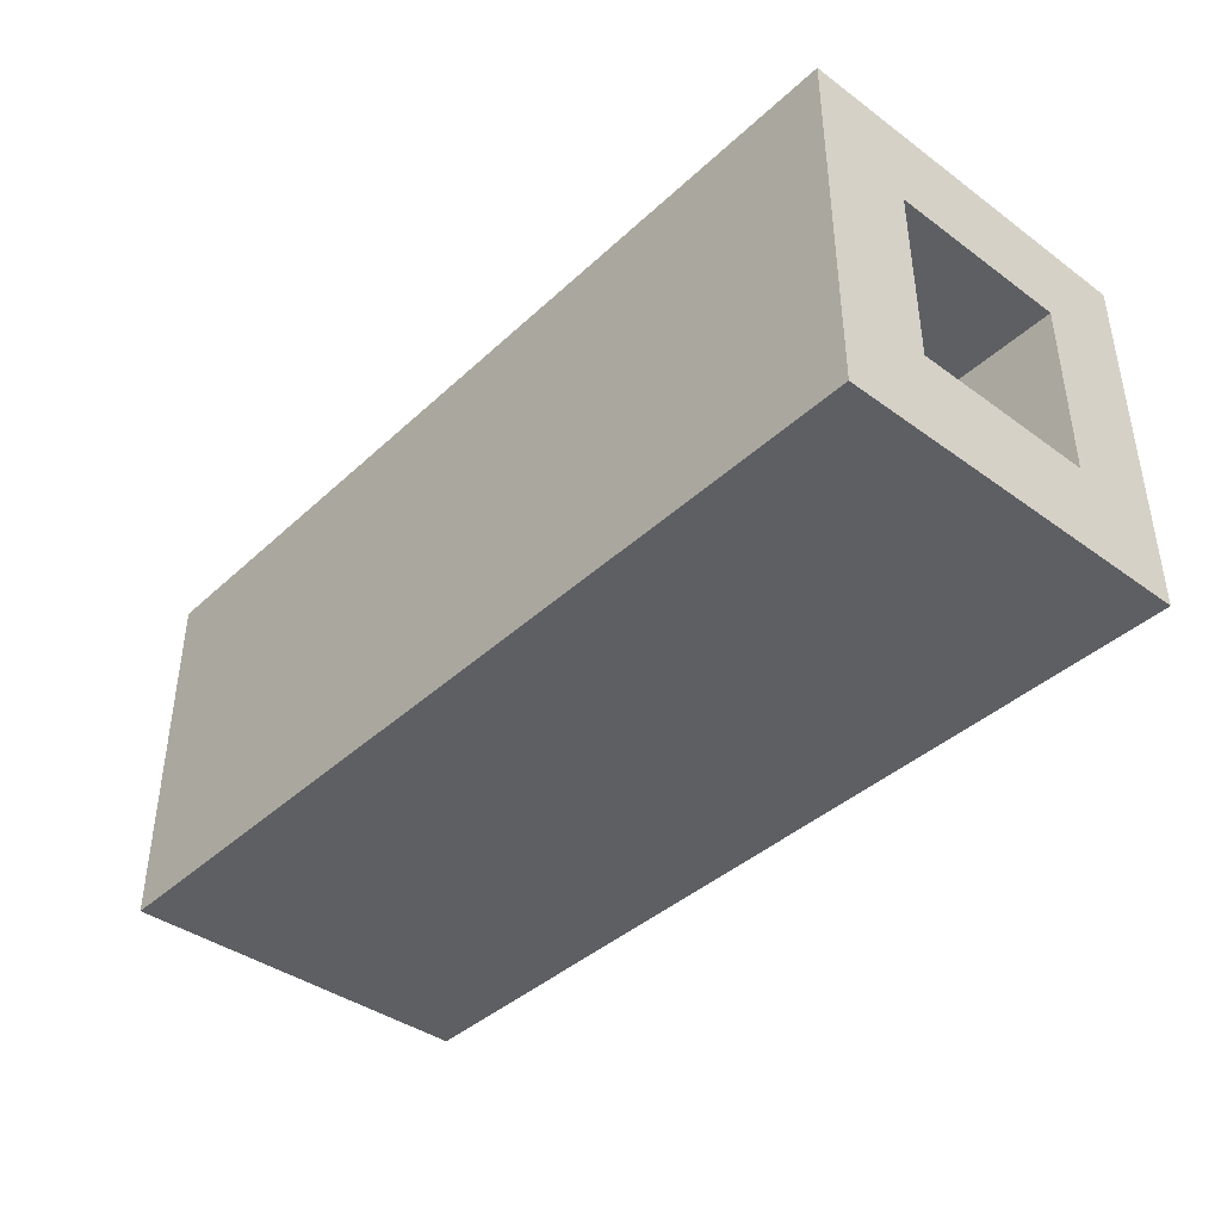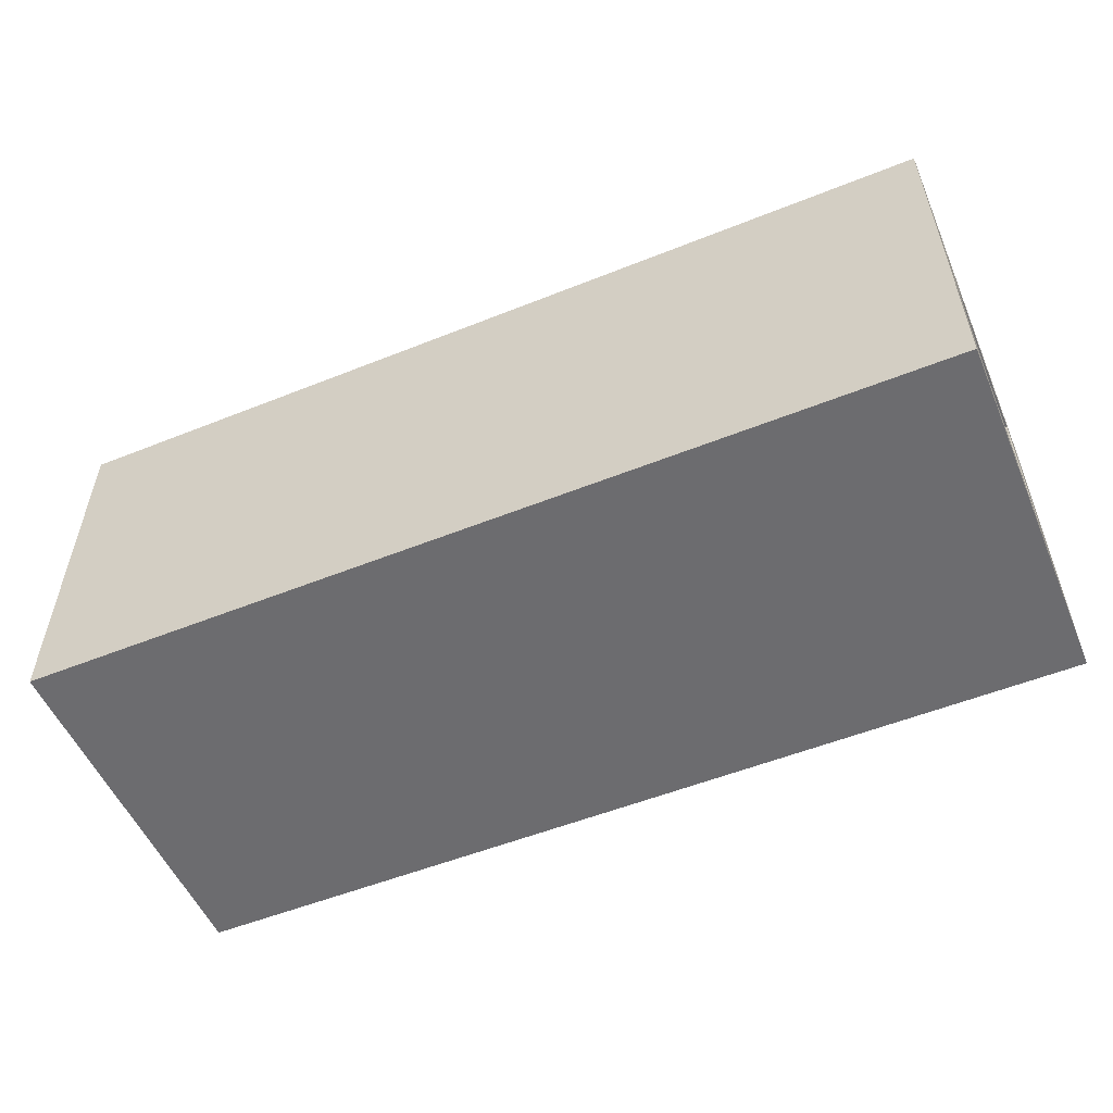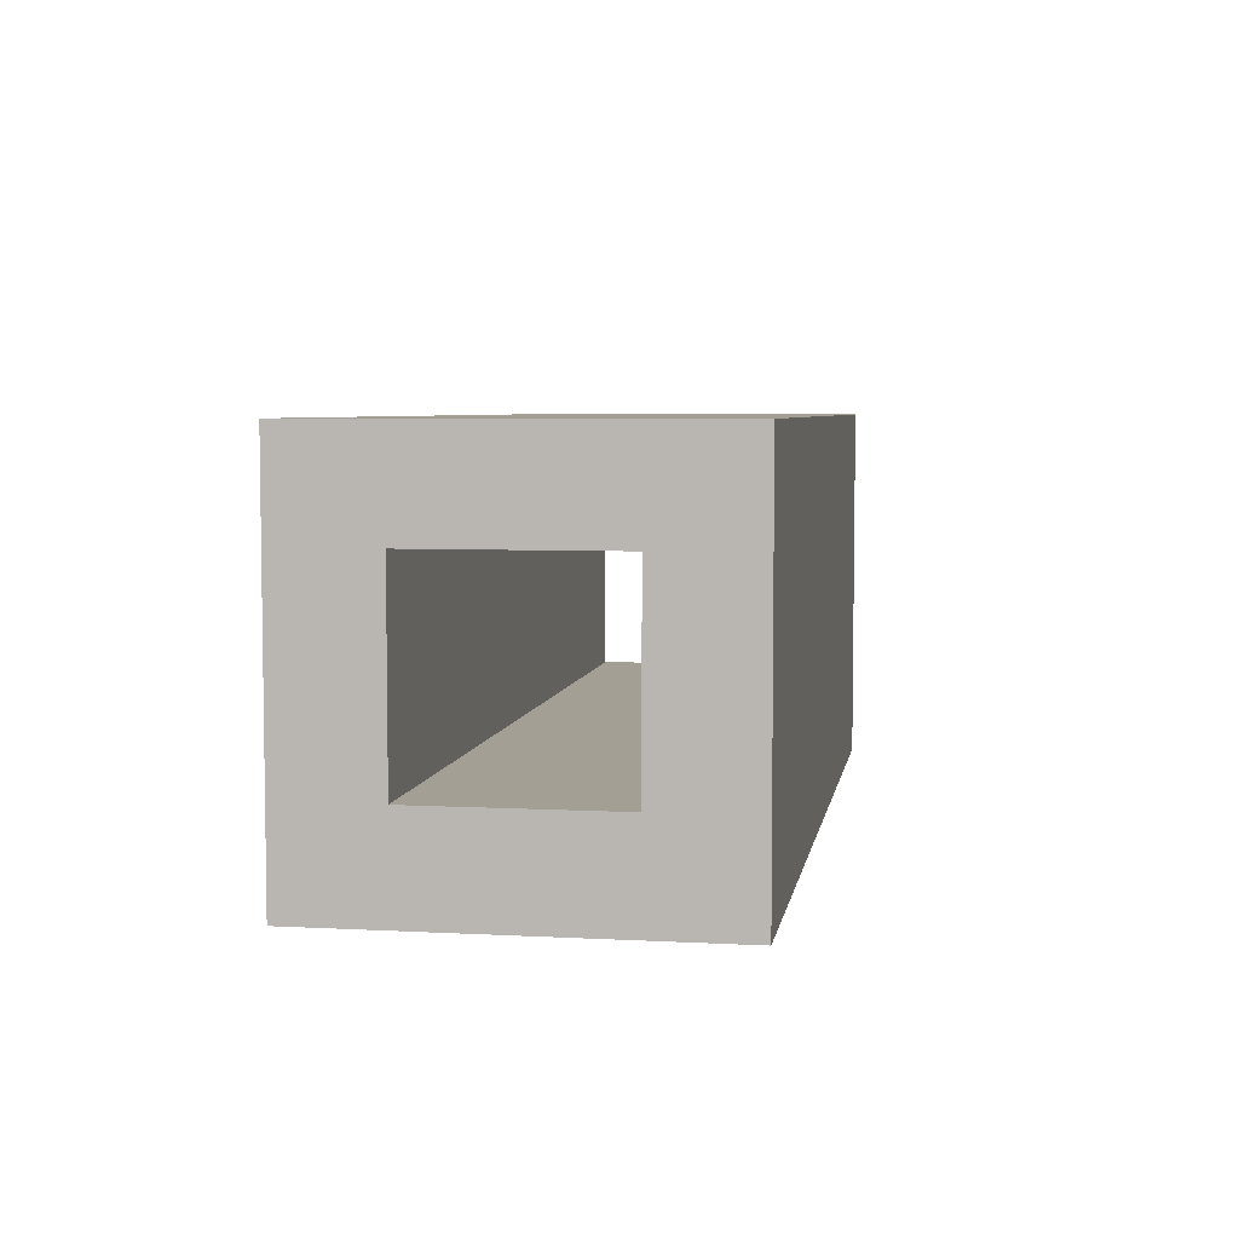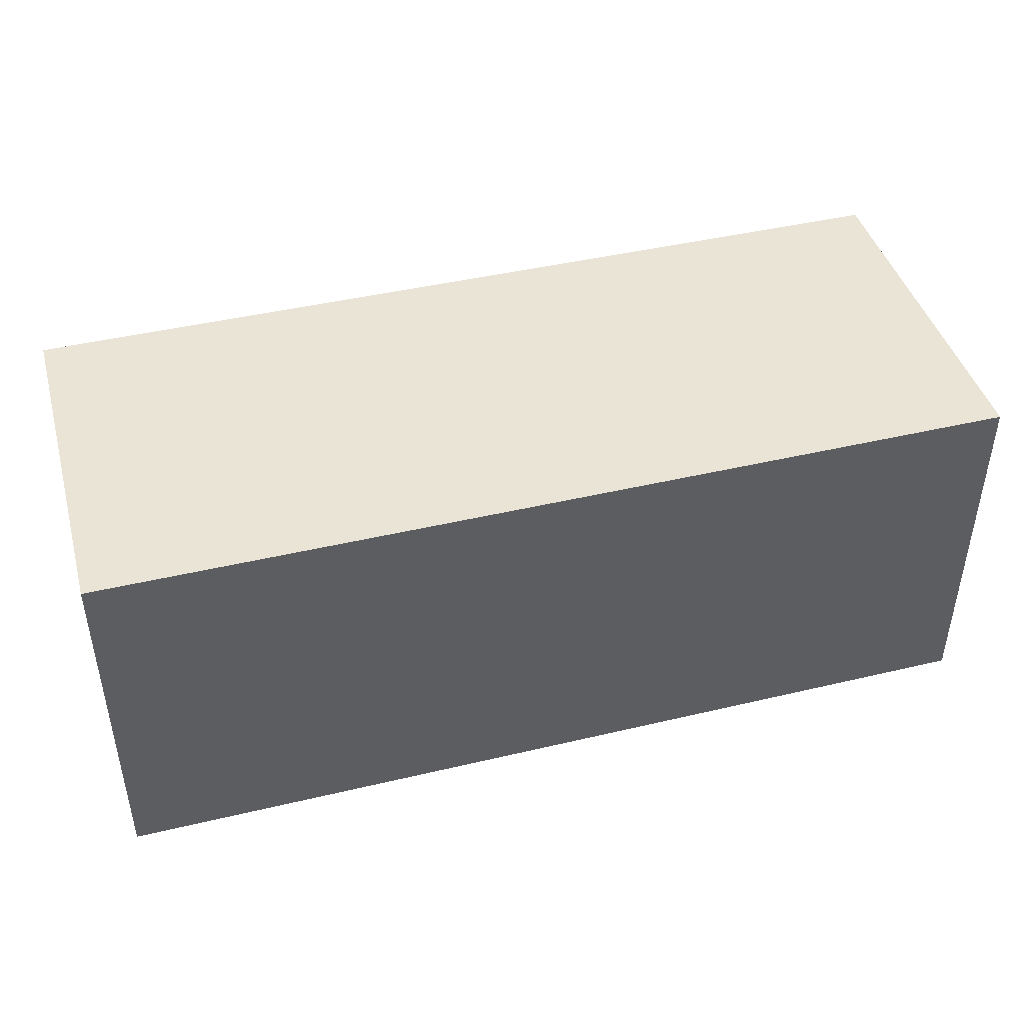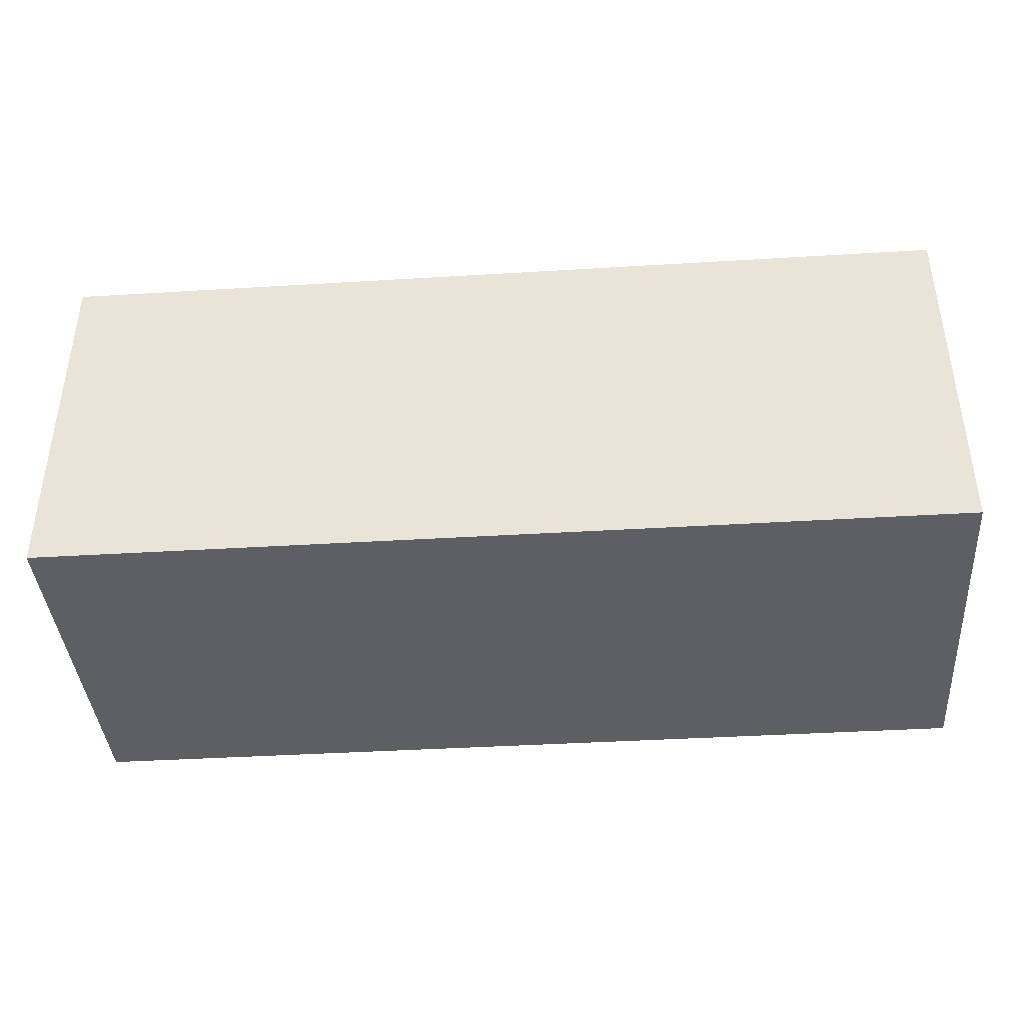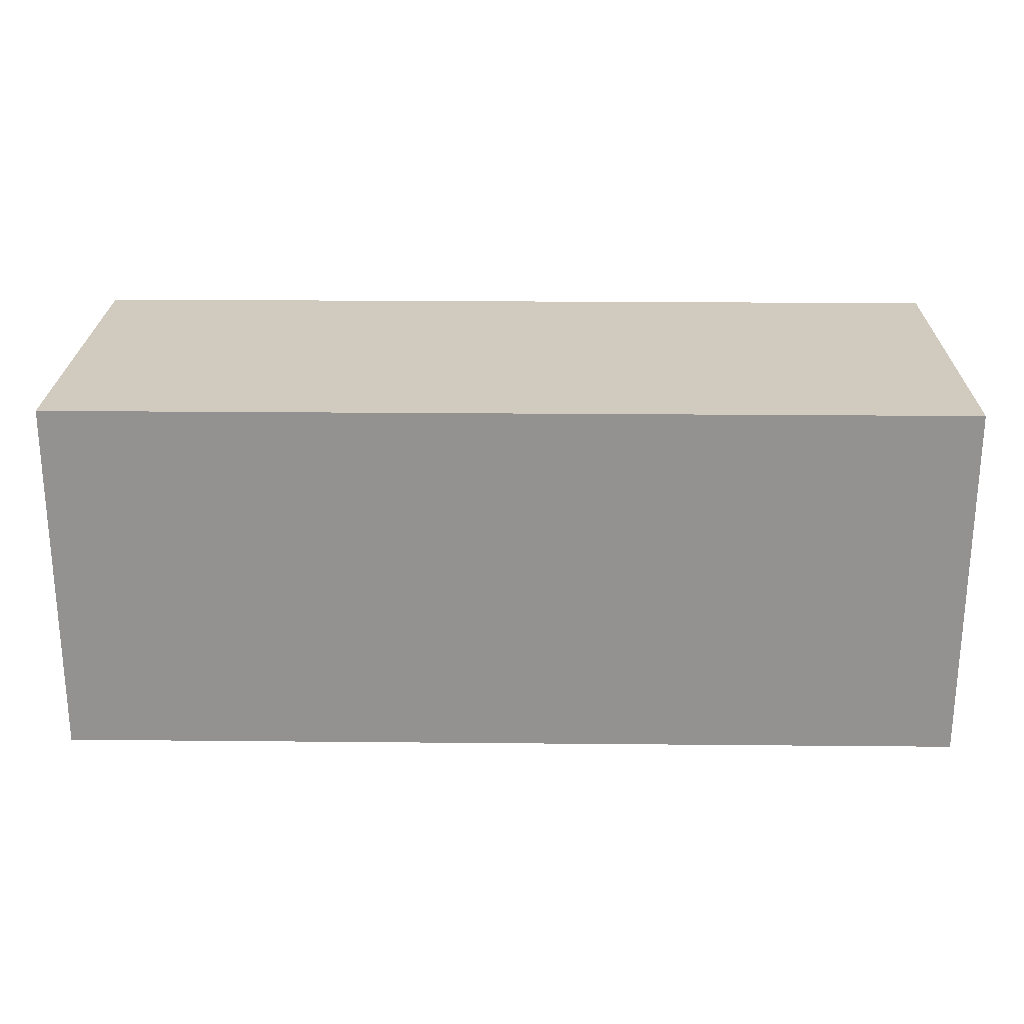
<metadata>
{"format":"obj","ext":"obj","renderer":"f3d","projection":"perspective","resolution":1024,"background":"white","views":[{"elev":-40.5,"azim":48.3,"up":"+Y"},{"elev":-53.8,"azim":-156.9,"up":"+Y"},{"elev":5.4,"azim":-80.6,"up":"+Y"},{"elev":43.7,"azim":-15.6,"up":"+Z"},{"elev":-40.1,"azim":-175.7,"up":"+Y"},{"elev":23.5,"azim":0.9,"up":"+Z"}]}
</metadata>
<code>
o
v 0 2 0
v 0 2 -0.4
v 0 2.1 -0.1
v 0 2.1 -0.3
v 0 2.3 -0.1
v 0 2.3 -0.3
v 0 2.4 0
v 0 2.4 -0.4
v 1 2 0
v 1 2 -0.4
v 1 2.1 -0.1
v 1 2.1 -0.3
v 1 2.3 -0.1
v 1 2.3 -0.3
v 1 2.4 0
v 1 2.4 -0.4
v 0 2 0
v 0 2.4 0
v 0.1 2 0
v 0.1 2.4 0
v 0.2 2.1 0
v 0.2 2.2 0
v 0.5 2.1 0
v 0.5 2.2 0
v 0.5 2.3 0
v 0.5 2.4 0
v 0.8 2.3 0
v 0.8 2.4 0
v 0.9 2 0
v 0.9 2.4 0
v 1 2 0
v 1 2.4 0
v 0 2.1 -0.3
v 0 2.3 -0.3
v 0.1 2.1 -0.3
v 0.1 2.3 -0.3
v 0.4 2.1 -0.3
v 0.4 2.3 -0.3
v 0.6 2.1 -0.3
v 0.6 2.2 -0.3
v 0.8 2.1 -0.3
v 0.8 2.2 -0.3
v 0.9 2.1 -0.3
v 0.9 2.3 -0.3
v 1 2.1 -0.3
v 1 2.3 -0.3
v 0 2.1 -0.1
v 0 2.3 -0.1
v 0.1 2.1 -0.1
v 0.1 2.3 -0.1
v 0.2 2.1 -0.1
v 0.2 2.2 -0.1
v 0.4 2.3 -0.1
v 0.5 2.1 -0.1
v 0.5 2.2 -0.1
v 0.9 2.1 -0.1
v 0.9 2.3 -0.1
v 1 2.1 -0.1
v 1 2.3 -0.1
v 0 2 -0.4
v 0 2.4 -0.4
v 0.1 2 -0.4
v 0.1 2.1 -0.4
v 0.1 2.3 -0.4
v 0.1 2.4 -0.4
v 0.3 2.3 -0.4
v 0.3 2.4 -0.4
v 0.4 2.1 -0.4
v 0.4 2.3 -0.4
v 0.6 2.1 -0.4
v 0.6 2.2 -0.4
v 0.6 2.3 -0.4
v 0.6 2.4 -0.4
v 0.8 2.1 -0.4
v 0.8 2.2 -0.4
v 0.9 2 -0.4
v 0.9 2.4 -0.4
v 1 2 -0.4
v 1 2.4 -0.4
v 0 2 0
v 0.1 2 0
v 0.9 2 0
v 1 2 0
v 0 2 -0.4
v 0.1 2 -0.4
v 0.9 2 -0.4
v 1 2 -0.4
v 0 2.3 -0.1
v 0.1 2.3 -0.1
v 0.4 2.3 -0.1
v 0.9 2.3 -0.1
v 1 2.3 -0.1
v 0.1 2.3 -0.2
v 0.4 2.3 -0.2
v 0 2.3 -0.3
v 0.1 2.3 -0.3
v 0.4 2.3 -0.3
v 0.9 2.3 -0.3
v 1 2.3 -0.3
v 0 2.1 -0.1
v 0.1 2.1 -0.1
v 0.2 2.1 -0.1
v 0.5 2.1 -0.1
v 0.9 2.1 -0.1
v 1 2.1 -0.1
v 0 2.1 -0.3
v 0.1 2.1 -0.3
v 0.4 2.1 -0.3
v 0.6 2.1 -0.3
v 0.8 2.1 -0.3
v 0.9 2.1 -0.3
v 1 2.1 -0.3
v 0 2.4 0
v 0.1 2.4 0
v 0.5 2.4 0
v 0.8 2.4 0
v 0.9 2.4 0
v 1 2.4 0
v 0.1 2.4 -0.1
v 0.4 2.4 -0.1
v 0.5 2.4 -0.1
v 0.8 2.4 -0.1
v 0.1 2.4 -0.2
v 0.4 2.4 -0.2
v 0.3 2.4 -0.3
v 0.6 2.4 -0.3
v 0 2.4 -0.4
v 0.1 2.4 -0.4
v 0.3 2.4 -0.4
v 0.6 2.4 -0.4
v 0.9 2.4 -0.4
v 1 2.4 -0.4
f 3 2 1
f 4 2 3
f 5 3 1
f 6 2 4
f 7 5 1
f 7 6 5
f 8 2 6
f 8 6 7
f 9 10 11
f 11 10 12
f 9 11 13
f 12 10 14
f 9 13 15
f 13 14 15
f 14 10 16
f 15 14 16
f 19 18 17
f 20 18 19
f 21 20 19
f 22 20 21
f 23 21 19
f 23 22 21
f 24 20 22
f 24 22 23
f 25 20 24
f 26 20 25
f 27 24 23
f 27 25 24
f 27 26 25
f 28 26 27
f 29 23 19
f 29 27 23
f 29 28 27
f 30 28 29
f 31 30 29
f 32 30 31
f 35 34 33
f 36 34 35
f 37 36 35
f 38 36 37
f 39 38 37
f 40 38 39
f 41 40 39
f 42 38 40
f 42 40 41
f 43 42 41
f 44 38 42
f 44 42 43
f 45 44 43
f 46 44 45
f 47 48 49
f 49 48 50
f 49 50 51
f 51 50 52
f 52 50 53
f 51 52 54
f 52 53 55
f 54 52 55
f 54 55 56
f 55 53 57
f 56 55 57
f 56 57 58
f 58 57 59
f 60 61 62
f 62 61 63
f 63 61 64
f 64 61 65
f 63 64 66
f 64 65 66
f 66 65 67
f 62 63 68
f 63 66 68
f 66 67 68
f 68 67 69
f 62 68 70
f 68 69 70
f 70 69 71
f 69 67 72
f 71 69 72
f 72 67 73
f 70 71 74
f 62 70 74
f 72 73 75
f 74 71 75
f 71 72 75
f 62 74 76
f 74 75 76
f 75 73 77
f 76 75 77
f 76 77 78
f 78 77 79
f 84 81 80
f 85 82 81
f 85 81 84
f 86 83 82
f 86 82 85
f 87 83 86
f 93 89 88
f 93 90 89
f 94 91 90
f 94 90 93
f 95 93 88
f 96 94 93
f 96 93 95
f 97 91 94
f 97 94 96
f 98 92 91
f 98 91 97
f 99 92 98
f 100 101 106
f 101 102 107
f 106 101 107
f 102 103 107
f 103 104 107
f 107 104 108
f 108 104 109
f 109 104 110
f 104 105 111
f 110 104 111
f 111 105 112
f 113 114 119
f 114 115 119
f 119 115 120
f 115 116 121
f 120 115 121
f 116 117 122
f 121 116 122
f 119 120 123
f 113 119 123
f 120 121 124
f 123 120 124
f 121 122 124
f 123 124 125
f 124 122 126
f 125 124 126
f 113 123 127
f 123 125 128
f 127 123 128
f 125 126 129
f 128 125 129
f 126 122 130
f 129 126 130
f 117 118 131
f 130 122 131
f 122 117 131
f 131 118 132

</code>
